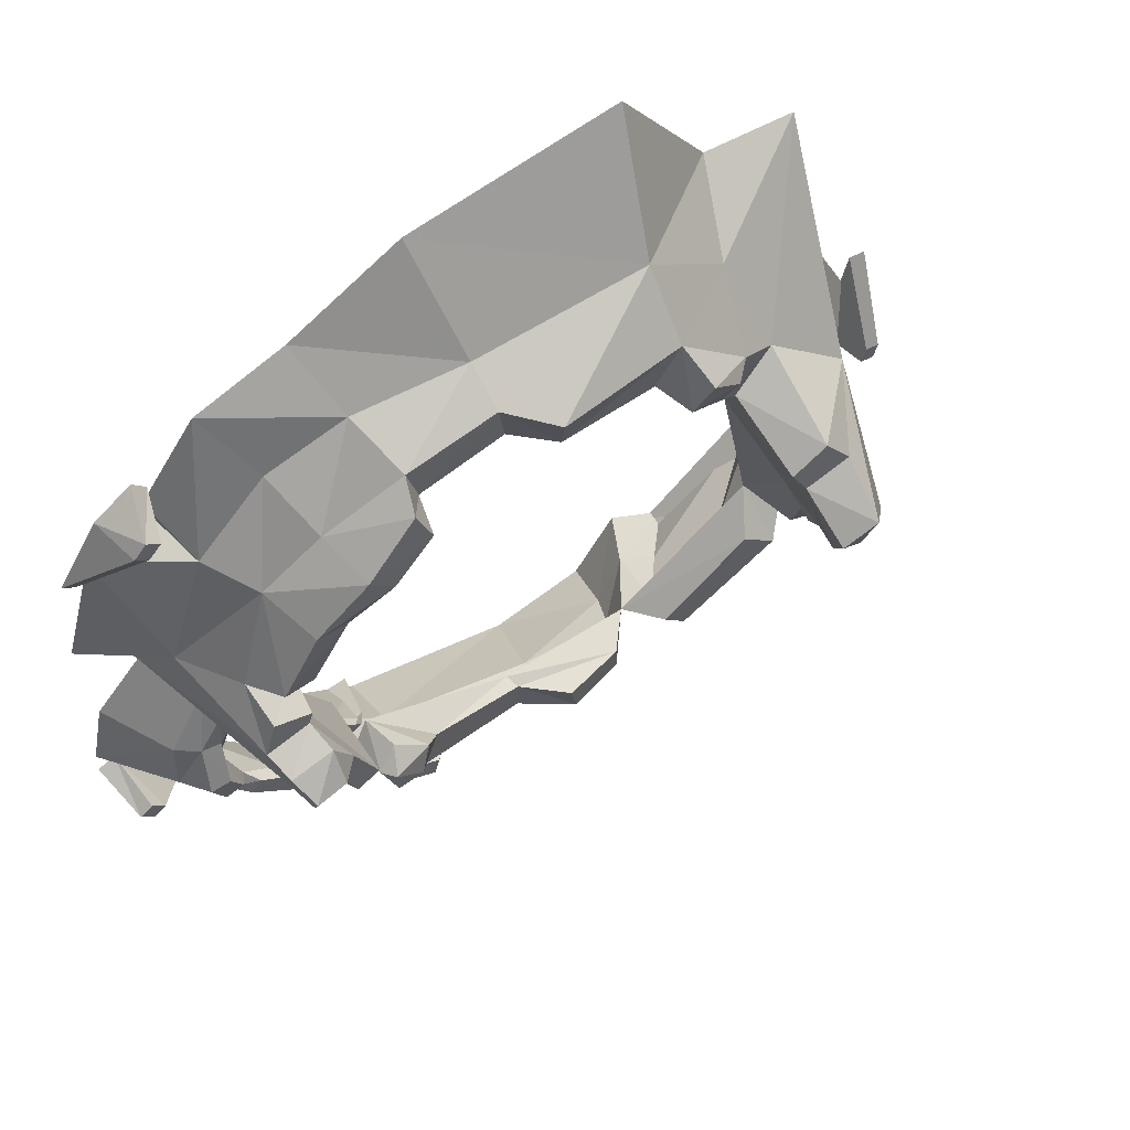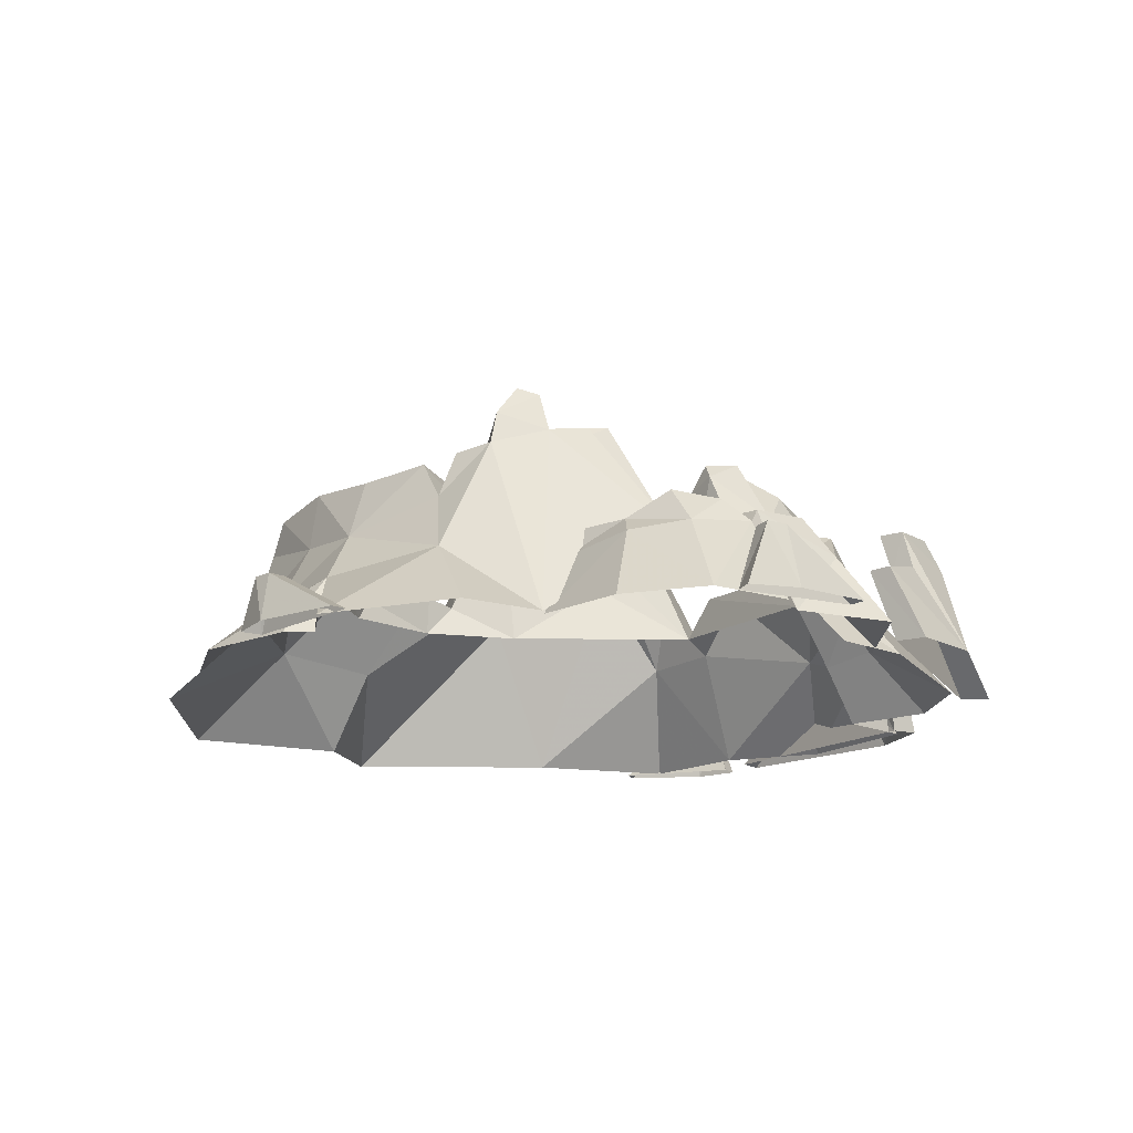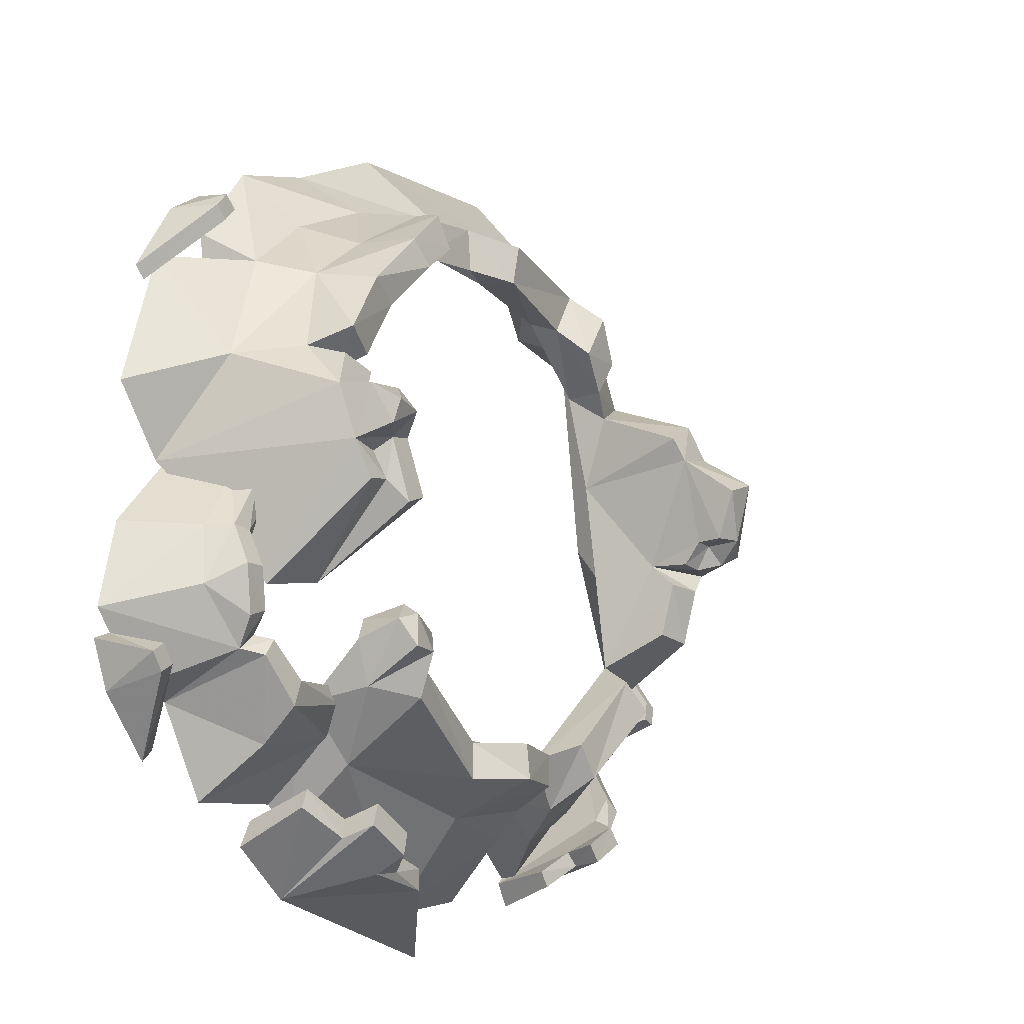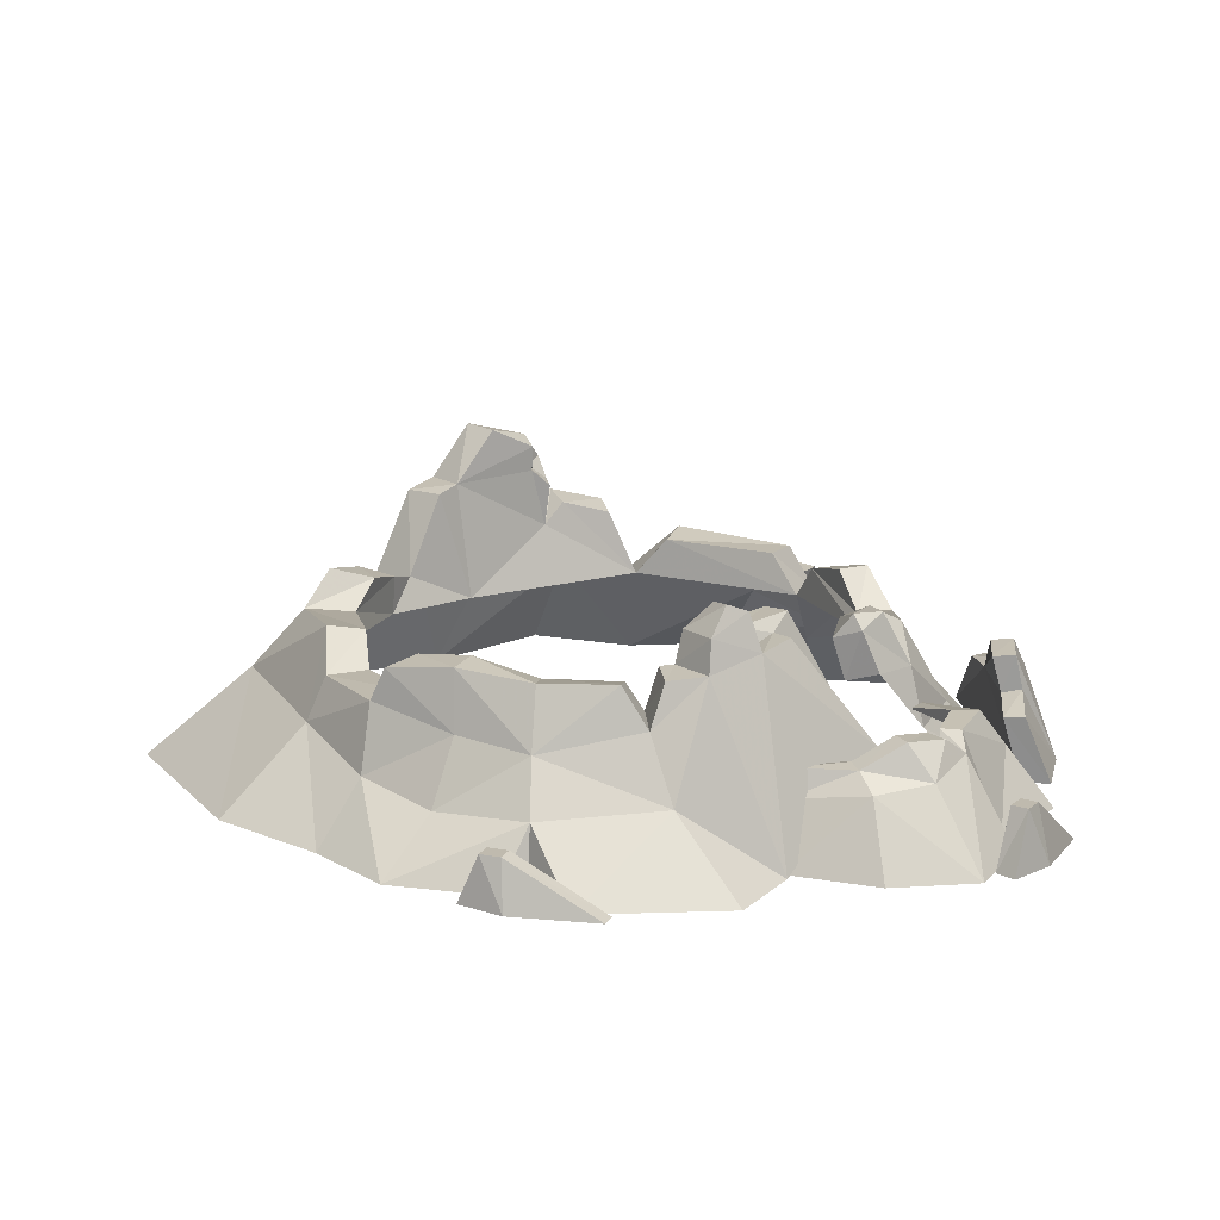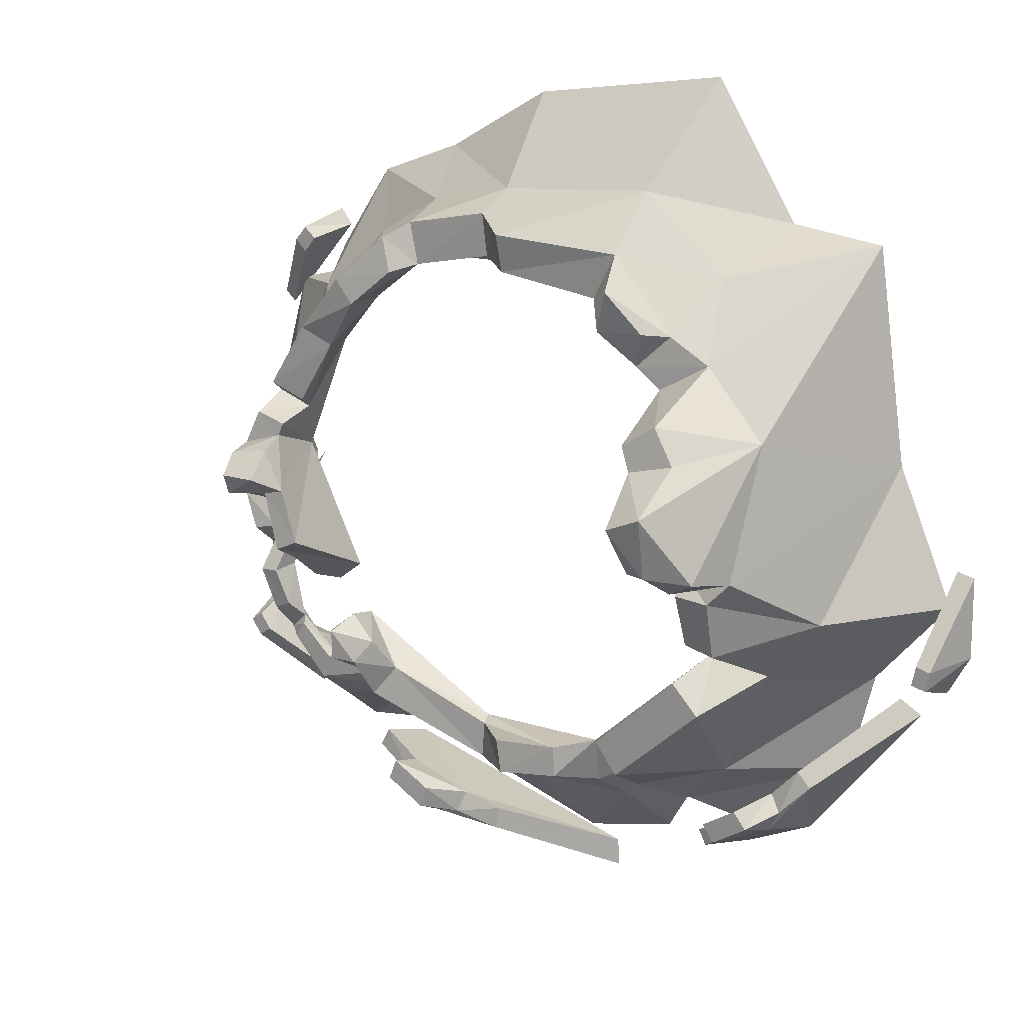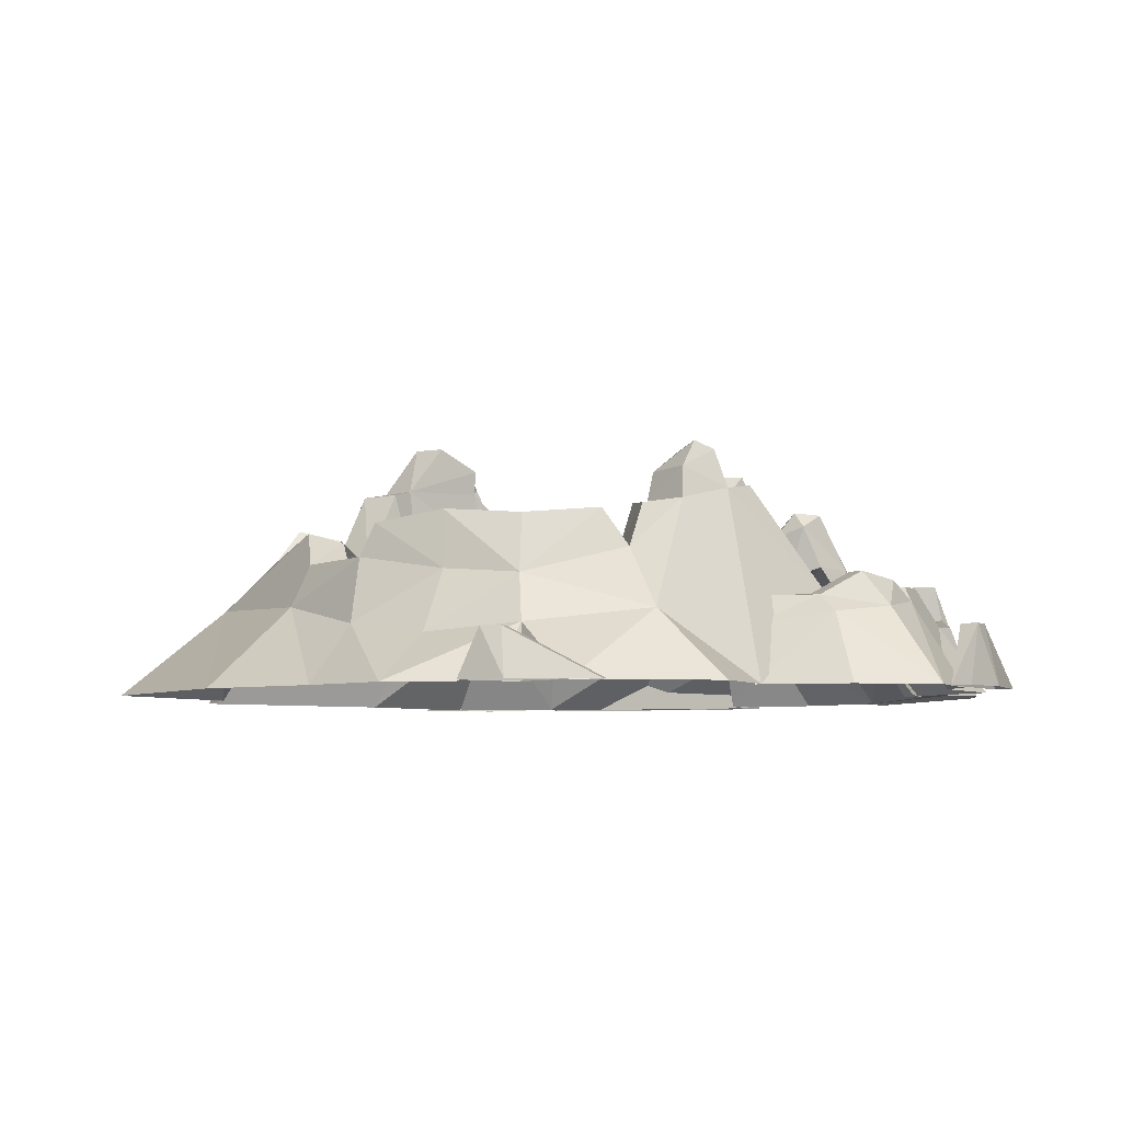
<metadata>
{"format":"obj","ext":"obj","renderer":"f3d","projection":"perspective","resolution":1024,"background":"white","views":[{"elev":63.2,"azim":147.5,"up":"+Z"},{"elev":-15.6,"azim":97.1,"up":"+Y"},{"elev":-17.9,"azim":123.4,"up":"+Z"},{"elev":15.5,"azim":70.0,"up":"+Y"},{"elev":16.8,"azim":-144.8,"up":"+Z"},{"elev":-5.6,"azim":64.8,"up":"+Y"}]}
</metadata>
<code>
v  0.2107 0.3857 -0.8378
v  0.7329 0.3856 -0.5554
v  0.5386 0.4935 -0.7005
v  0.1936 0.4317 -0.8533
v  0.2008 0.4358 -0.9754
v  0.6151 0.5237 -0.8031
v  0.6061 0.2389 -0.977
v  0.0797 0.2848 -1.07
v  0.0396 0.5508 -0.9602
v  0.0576 0.5509 -0.8462
v  -0.4114 0.5196 -0.8738
v  -0.701 0.2828 -0.862
v  -0.7354 0.5416 -0.5831
v  -1.016 -0.0022 -0.8754
v  -0.5125 0.1923 -1.045
v  -0.6692 -0.0022 -1.176
v  -0.63 0.5227 -0.4953
v  -0.708 0.3894 -0.4083
v  -0.2448 0.3854 -0.829
v  -0.3323 0.5196 -0.7737
v  -1.102 -0.0022 -0.5319
v  -0.8971 0.3669 -0.4603
v  -0.2247 0.3285 -0.9983
v  -0.2662 0.2146 -1.079
v  -0.1517 0.5035 -0.9461
v  -0.1484 0.5036 -0.8412
v  -0.3957 0.3525 -0.9682
v  -0.3721 0.1854 -0.9295
v  -0.4619 -0.0022 -1.013
v  0.7439 0.6023 -0.5737
v  0.5979 0.5517 -0.5966
v  0.7052 0.5196 -0.5222
v  0.7422 0.4149 -0.7769
v  0.742 0.5997 -0.6741
v  0.7797 0.5547 -0.5882
v  0.801 0.4173 -0.641
v  0.6494 0.5941 -0.6732
v  0.7806 0.2206 -0.8071
v  0.605 -0.0022 -1.17
v  0.8048 -0.0022 -0.9981
v  0.0112 -0.0022 -1.35
v  -0.314 -0.0021 -1.267
v  -0.7969 0.8263 -0.0719
v  -0.8862 0.8447 -0.0241
v  -0.7545 0.9153 -0.0079
v  -0.6931 0.7628 0.4298
v  -0.9313 0.5117 0.3581
v  -0.6957 0.4521 0.5623
v  -0.8488 0.6889 -0.1362
v  -0.9222 0.6752 -0.0596
v  -0.7018 0.5961 -0.0639
v  -0.7213 0.6678 -0.1373
v  -1.074 0.3539 -0.2547
v  -1.161 -0.0022 0.2084
v  -0.7652 0.9644 0.1932
v  -0.4811 0.3864 0.5524
v  -0.596 0.3848 0.2413
v  -0.5446 0.4961 0.4728
v  -0.5755 0.7652 0.3544
v  -0.6153 0.7869 0.2794
v  -0.7702 0.7831 0.3204
v  -0.6834 0.7987 -0.0112
v  -0.7566 0.7498 -0.0896
v  -0.6924 0.7384 -0.0805
v  -0.6444 0.9594 0.1414
v  -0.7307 0.6159 -0.3129
v  -0.8454 0.6401 -0.3257
v  -0.6761 0.8848 -0.0128
v  -0.7427 0.8051 -0.0138
v  1.111 0.6832 0.0471
v  1.079 0.7705 -0.0115
v  0.9646 0.6769 0.0757
v  0.9654 0.6367 -0.2093
v  0.9937 0.6065 -0.1209
v  1.104 0.6219 -0.1156
v  1.047 0.6418 -0.229
v  1.079 0.278 -0.5095
v  0.8334 0.6805 -0.239
v  0.9012 0.6668 -0.0661
v  0.9778 0.6681 -0.0844
v  0.9141 0.6857 -0.2762
v  0.911 0.3394 -0.475
v  0.8165 0.3394 -0.4032
v  1.006 0.37 0.0326
v  0.9843 0.5781 0.1075
v  1.08 0.7445 -0.0819
v  0.9695 0.7509 -0.0165
v  1.134 0.5797 0.0614
v  1.291 -0.0022 -0.1225
v  0.9315 -0.0022 0.9848
v  0.8222 0.1587 0.7987
v  0.5619 0.1972 0.9398
v  0.6262 -0.0022 1.098
v  0.2107 0.2698 1.019
v  0.2482 -0.0022 1.311
v  0.1927 0.4097 0.8112
v  0.4788 0.4163 0.7532
v  0.4921 0.3877 0.788
v  0.5119 0.4133 0.8934
v  0.2105 0.4119 0.9534
v  0.5469 0.5219 0.8549
v  0.7645 0.3638 0.7092
v  0.5065 0.5421 0.741
v  0.7253 0.5558 0.694
v  0.6526 0.565 0.6188
v  0.677 0.3866 0.614
v  1.086 0.5631 0.1764
v  1.099 0.4225 0.228
v  1.331 -0.0022 0.5452
v  1.464 -0.0022 0.0882
v  1.227 0.2263 0.2021
v  1.069 0.1821 0.5793
v  0.9581 0.439 0.1901
v  0.9677 0.5733 0.1504
v  0.7884 0.5145 0.4488
v  0.9202 0.5207 0.2358
v  0.8391 0.3721 0.4365
v  1.03 0.5484 0.2893
v  0.9612 0.3428 0.5373
v  0.8981 0.5365 0.5014
v  1.129 -0.0022 0.6987
v  0.1066 0.388 0.7968
v  1.114 -0.0022 0.6009
v  0.0713 0.53 0.9124
v  0.0664 0.5042 0.7867
v  -0.3537 0.4721 0.8847
v  -0.2717 0.4674 0.7326
v  -0.3565 0.2931 1.064
v  -0.4503 -0.0022 1.407
v  -0.5761 0.4871 0.6481
v  -0.4711 0.5206 0.5453
v  -0.2269 0.3874 0.7582
v  -0.5087 0.5563 0.6584
v  -0.3924 0.5893 0.7864
v  -0.3434 0.5568 0.648
v  -0.6353 0.2685 0.8082
v  -0.7384 -0.0022 0.9541
v  0.8181 0.2291 -1.145
v  0.8254 -0.0022 -1.245
v  0.6199 -0.0022 -1.38
v  0.6603 0.2665 -1.22
v  -0.0958 -0.0022 -1.385
v  0.251 0.262 -1.255
v  0.262 0.272 -1.328
v  -0.0997 -0.0022 -1.481
v  0.7828 -0.0022 -1.157
v  0.6364 0.2548 -1.155
v  0.3957 0.2672 -1.224
v  0.7865 0.2243 -1.083
v  0.6339 0.3799 -1.12
v  0.661 0.3834 -1.191
v  0.5126 0.393 -1.263
v  0.4897 0.3882 -1.19
v  0.4175 0.2964 -1.293
v  0.5106 0.2905 -1.312
v  1.195 0.1565 0.6807
v  1.15 0.1565 0.7324
v  1.193 0.1565 0.7702
v  1.236 0.1565 0.7185
v  1.424 -0.0022 0.4805
v  1.277 -0.0022 0.7284
v  1.384 -0.0022 0.4453
v  1.103 -0.0022 0.7673
v  1.146 -0.0022 0.8226
v  -1.338 0.1928 -0.3865
v  -1.325 0.1928 -0.4533
v  -1.375 0.1928 -0.4641
v  -1.387 0.1928 -0.398
v  -1.435 -0.0022 -0.123
v  -1.438 -0.0022 -0.3945
v  -1.375 -0.0022 -0.1103
v  -1.3 -0.0022 -0.5069
v  -1.362 -0.0022 -0.5327
v  1.431 0.1928 -0.7588
v  1.478 0.1928 -0.7922
v  1.437 0.1928 -0.8455
v  1.391 0.1928 -0.8137
v  1.286 -0.0022 -1.06
v  1.456 -0.0022 -0.8832
v  1.246 -0.0022 -1.019
v  1.455 -0.0022 -0.7051
v  1.519 -0.0022 -0.735
v  -0.8818 -0.0022 -1.13
v  -0.7259 0.2473 -1.108
v  -0.5898 0.2132 -1.196
v  -0.6523 -0.0022 -1.239
v  -1.274 -0.0022 -0.6297
v  -1.198 -0.0022 -0.5876
v  -0.9537 0.2432 -0.8255
v  -1.006 0.2523 -0.8688
v  -0.604 -0.0021 -1.164
v  -0.6904 0.2366 -1.064
v  -0.8613 0.2479 -0.9237
v  -0.5599 0.2088 -1.147
v  -0.6998 0.3539 -1.107
v  -0.8263 0.3626 -1.025
v  -0.7802 0.3582 -0.9729
v  -0.6572 0.3507 -1.052
v  -0.9052 0.2746 -0.9736
v  -0.8655 0.2692 -1.047
v  -1.058 -0.0022 0.9162
v  -1.357 -0.0022 -0.2386
v  1.252 -0.0022 -0.1228
v  1.449 -0.0022 -0.3559
v  1.317 0.2275 -0.3749
v  1.164 0.1934 -0.1717
v  1.125 0.2768 -0.2949
v  1.18 0.2897 -0.3681
v  1.19 0.2694 -0.4883
v  1.246 0.2835 -0.3629
v  1.146 0.2804 -0.1963
v  1.336 0.2493 -0.5654
v  1.272 0.3611 -0.5023
v  1.203 0.3624 -0.4976
v  0.9902 0.2137 -0.981
v  1.028 -0.0022 -1.139
v  0.6718 0.2108 -0.9029
v  1.004 0.3388 -0.8801
v  0.7584 0.2851 -0.7622
v  0.9768 0.2881 -0.8004
v  0.975 0.3388 -0.7965
v  1.136 0.2798 -0.6814
v  1.099 0.3298 -0.695
v  1.225 0.3401 -0.6498
v  1.511 -0.0022 -0.6387
v  1.328 -0.0022 -0.8427
v  1.195 0.2775 -0.7361
v  1.161 0.3435 -0.6219
v  1.137 0.3298 -0.7502
v  0.7087 0.2852 -0.8123
v  0.6267 -0.0022 -1.082
v  1.201 -0.0022 -0.8637
g v2_volcano_01
f 1 2 3 4
f 5 6 7 8
f 5 4 3 6
f 4 5 9 10
f 11 12 13
f 14 12 15 16
f 17 18 19 20
f 12 14 21 22
f 18 17 13 22
f 23 8 24
f 9 25 26 10
f 4 10 26
f 27 11 20 19
f 8 9 5
f 17 20 11 13
f 27 28 15
f 28 29 16 15
f 24 29 28
f 8 23 25 9
f 28 19 23
f 30 31 32
f 33 34 35 36
f 37 6 3 31
f 32 31 2
f 33 6 37 34
f 35 34 30
f 33 36 38
f 7 6 33
f 39 7 38 40
f 35 32 2 36
f 19 26 25 23
f 38 7 33
f 32 35 30
f 28 27 19
f 26 19 1 4
f 24 8 41 42
f 24 42 29
f 28 23 24
f 43 44 45
f 46 47 48
f 49 50 51 52
f 49 53 50
f 22 21 53
f 50 53 54
f 55 45 44
f 56 57 58
f 59 60 46
f 61 46 60
f 51 62 60
f 51 63 64
f 46 48 58 59
f 65 45 55
f 52 66 67
f 52 51 18 66
f 51 57 18
f 65 68 45
f 62 51 64
f 50 44 43
f 64 63 69 62
f 62 69 68
f 68 69 45
f 45 69 43
f 69 63 43
f 43 63 50
f 66 22 67
f 66 18 22
f 22 53 67
f 27 15 12
f 67 49 52
f 63 51 50
f 30 34 37
f 37 31 30
f 70 71 72
f 73 74 75 76
f 76 75 77
f 78 79 80 81
f 81 82 83 78
f 78 83 84 79
f 73 81 80 74
f 84 85 79
f 75 86 70
f 80 87 86
f 86 75 80
f 80 79 87
f 82 73 76 77
f 75 88 89
f 72 87 79
f 73 82 81
f 75 74 80
f 70 86 71
f 86 87 71
f 90 91 92 93
f 94 95 93 92
f 96 97 98
f 94 92 99 100
f 100 97 96
f 101 99 102
f 103 101 104 105
f 105 106 97 103
f 107 108 88
f 109 110 111 112
f 84 113 114 85
f 115 116 113 117
f 118 108 113 116
f 91 112 119 102
f 119 120 104 102
f 112 91 90 121
f 105 104 120 115
f 115 117 106 105
f 102 104 101
f 100 99 97
f 92 91 102
f 114 107 85
f 115 120 118 116
f 98 122 96
f 118 120 119 108
f 111 108 119 112
f 107 114 113 108
f 112 123 109
f 112 121 123
f 87 72 71
f 100 124 94
f 100 96 125 124
f 126 124 125 127
f 128 129 95 94
f 125 96 122
f 48 130 131 58
f 56 131 127 132
f 133 134 135
f 126 136 128
f 126 127 135 134
f 135 131 133
f 130 134 133
f 137 129 128 136
f 138 139 140 141
f 142 143 144 145
f 146 147 148
f 146 149 147
f 138 149 139
f 141 147 149 138
f 150 151 152 153
f 140 145 144
f 154 144 143 148
f 154 155 144
f 153 152 154 148
f 150 153 148 147
f 151 150 147 141
f 155 152 151
f 155 151 140
f 149 146 139
f 148 142 146
f 148 143 142
f 155 154 152
f 151 141 140
f 156 157 158 159
f 160 159 161
f 162 156 159 160
f 158 157 163 164
f 156 162 163 157
f 159 158 161
f 158 164 161
f 165 166 167 168
f 169 168 170
f 171 165 168 169
f 167 166 172 173
f 165 171 172 166
f 168 167 170
f 167 173 170
f 174 175 176 177
f 178 176 179
f 177 176 178 180
f 175 174 181 182
f 177 180 181 174
f 176 175 179
f 175 182 179
f 183 184 185 186
f 187 188 189 190
f 191 192 193
f 191 194 192
f 185 194 186
f 194 185 184 192
f 195 196 197 198
f 183 187 190
f 199 190 189 193
f 199 200 190
f 196 199 193 197
f 192 198 197 193
f 198 192 184 195
f 200 196 195
f 195 183 200
f 194 191 186
f 193 188 191
f 193 189 188
f 200 199 196
f 195 184 183
f 131 130 133
f 117 113 84
f 48 201 136
f 131 135 127
f 132 127 125 122
f 124 126 128 94
f 201 137 136
f 99 92 102
f 106 98 97
f 97 99 101 103
f 126 134 130
f 126 130 136
f 31 3 2
f 7 39 41 8
f 21 202 53
f 47 46 61
f 55 44 47
f 60 65 55 61
f 61 55 47
f 59 58 57
f 48 47 201
f 47 44 50
f 47 50 54
f 47 54 201
f 11 27 12
f 12 22 13
f 49 67 53
f 53 202 54
f 75 89 77
f 136 130 48
f 75 70 88
f 70 72 85 88
f 107 88 85
f 85 72 79
f 111 110 89
f 60 59 57
f 60 57 51
f 62 68 60
f 68 65 60
f 108 111 88
f 111 89 88
f 144 155 140
f 190 200 183
f 58 131 56
f 203 204 205 206
f 207 208 209
f 206 205 210 211
f 211 208 207
f 212 210 205
f 210 213 214 208
f 215 216 217
f 217 218 215
f 219 220 221
f 220 222 223 221
f 213 212 224
f 225 226 227 212
f 213 224 228 214
f 228 222 209 214
f 227 222 228 224
f 223 222 227 229
f 212 213 210
f 211 210 208
f 205 204 225 212
f 221 218 230 219
f 221 223 229 218
f 208 214 209
f 216 231 217
f 215 229 232
f 232 216 215
f 217 230 218
f 229 227 232
f 215 218 229
f 226 232 227
f 212 227 224

</code>
